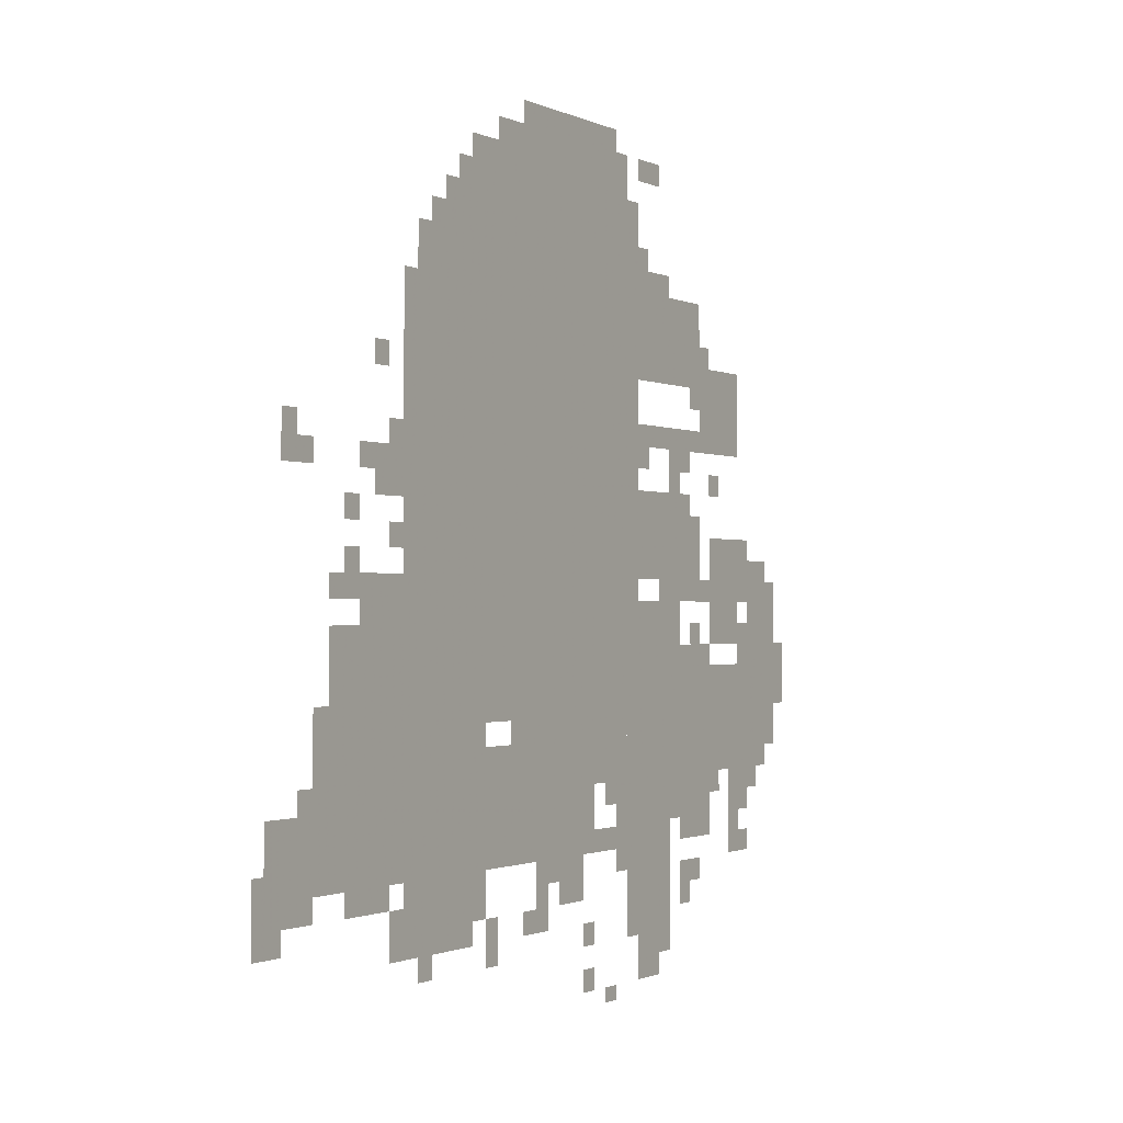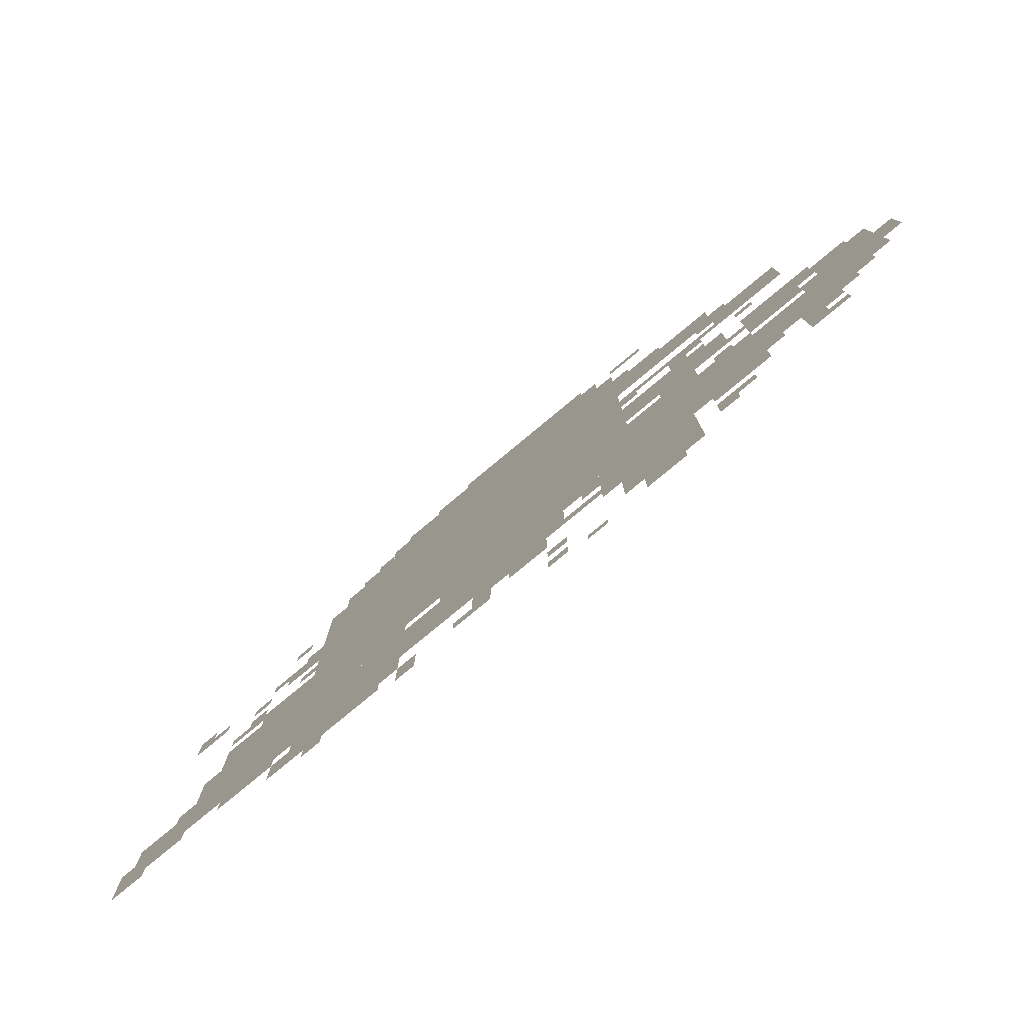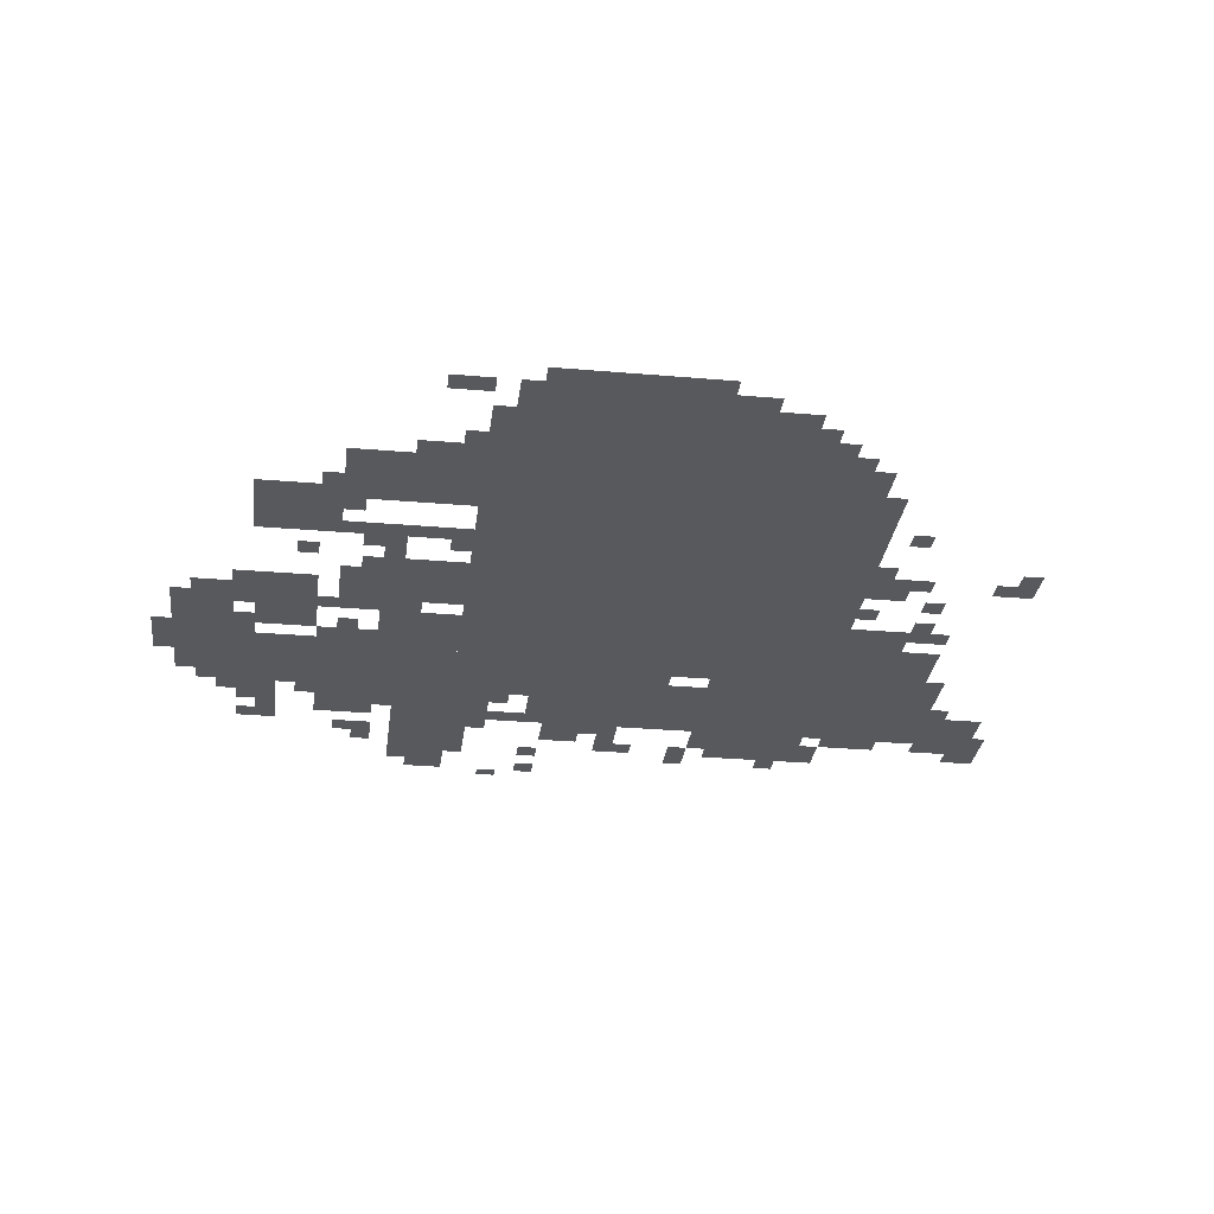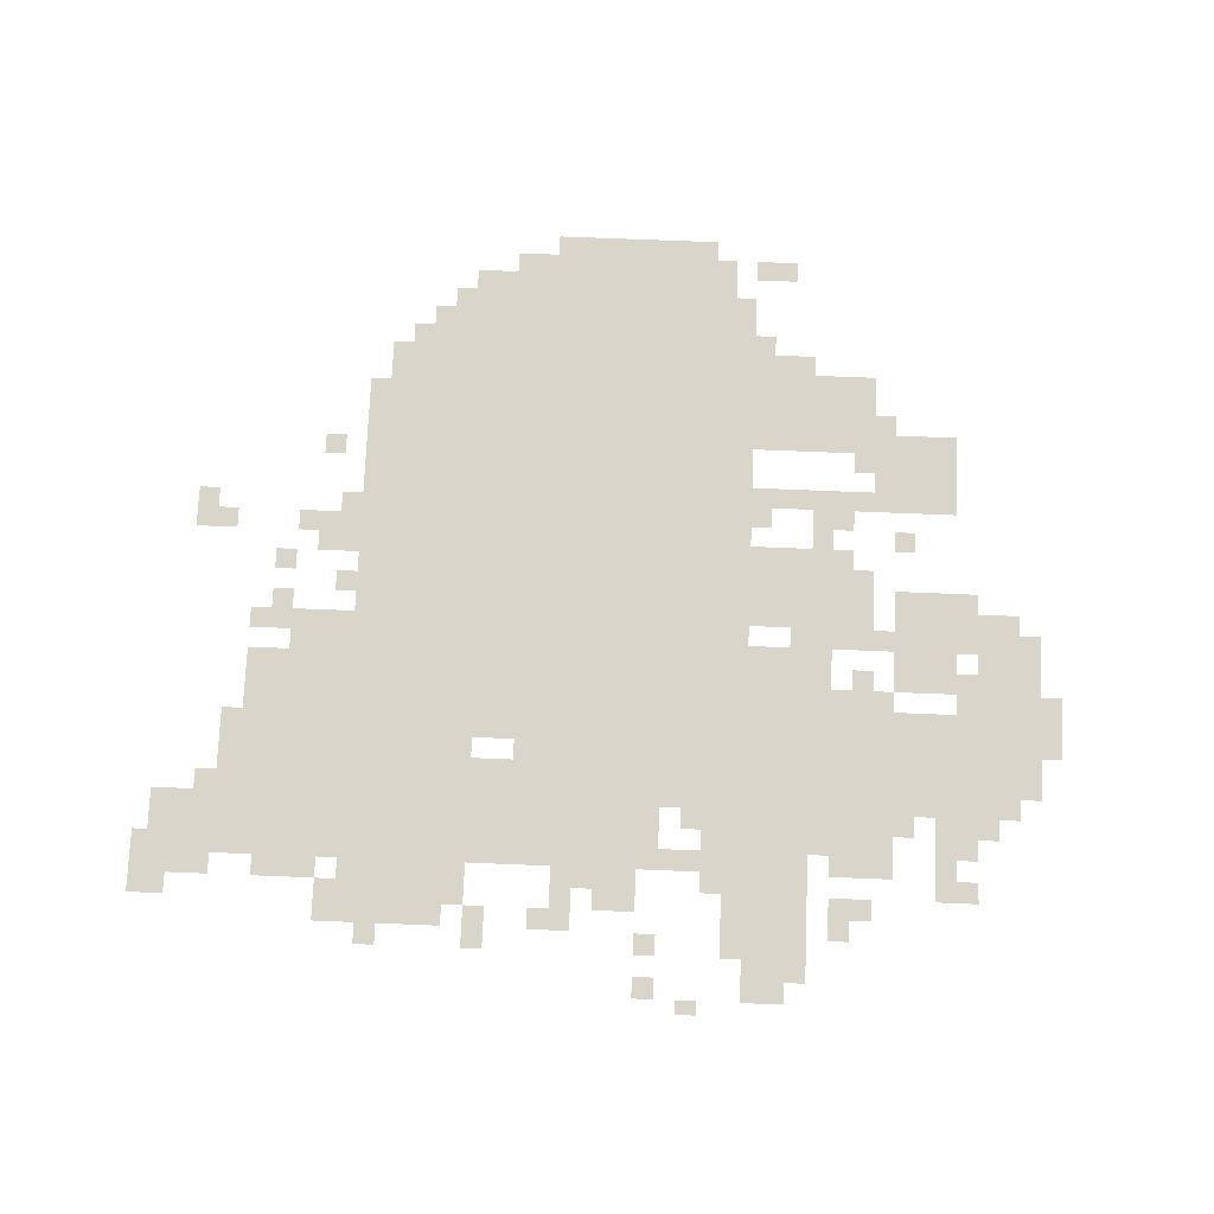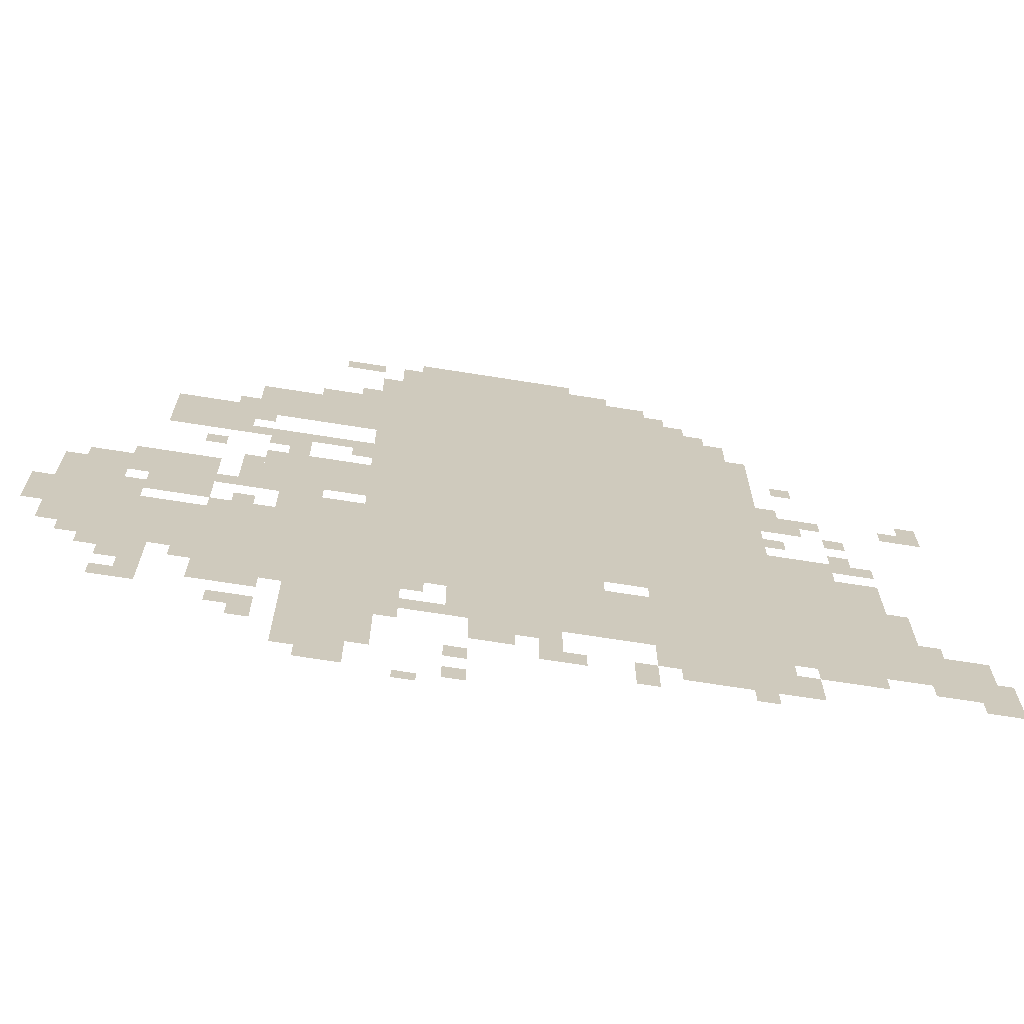
<metadata>
{"format":"obj","ext":"obj","renderer":"f3d","projection":"perspective","resolution":1024,"background":"white","views":[{"elev":-1.1,"azim":-59.7,"up":"+Y"},{"elev":-79.7,"azim":39.6,"up":"+Y"},{"elev":-29.7,"azim":172.8,"up":"+Z"},{"elev":74.2,"azim":2.3,"up":"+Z"},{"elev":-68.1,"azim":170.9,"up":"+Y"}]}
</metadata>
<code>
g canglong_g-mesh
v -480 405 0
v -480 725 0
v -1056 725 0
v -1056 405 0
v -480 725 0
v -480 1045 0
v -1056 1045 0
v -1056 725 0
v -512 1045 0
v -512 1205 0
v -864 1205 0
v -864 1045 0
v -608 213 0
v -608 373 0
v -960 373 0
v -960 213 0
v -960 213 0
v -960 373 0
v -1280 373 0
v -1280 213 0
v -64 309 0
v -64 469 0
v -288 469 0
v -288 309 0
v -1056 373 0
v -1056 533 0
v -1248 533 0
v -1248 373 0
v -288 309 0
v -288 469 0
v -480 469 0
v -480 309 0
v -288 885 0
v -288 1013 0
v -480 1013 0
v -480 885 0
v -320 597 0
v -320 725 0
v -480 725 0
v -480 597 0
v -160 789 0
v -160 917 0
v -288 917 0
v -288 789 0
v -928 117 0
v -928 213 0
v -1088 213 0
v -1088 117 0
v -160 501 0
v -160 661 0
v -256 661 0
v -256 501 0
v -352 469 0
v -352 565 0
v -480 565 0
v -480 469 0
v -1280 181 0
v -1280 309 0
v -1376 309 0
v -1376 181 0
v -384 181 0
v -384 309 0
v -480 309 0
v -480 181 0
v -384 53 0
v -384 181 0
v -480 181 0
v -480 53 0
v -256 213 0
v -256 309 0
v -352 309 0
v -352 213 0
v -864 1045 0
v -864 1141 0
v -960 1141 0
v -960 1045 0
v -1056 757 0
v -1056 981 0
v -1088 981 0
v -1088 757 0
v -1056 533 0
v -1056 757 0
v -1088 757 0
v -1088 533 0
v -1088 533 0
v -1088 597 0
v -1184 597 0
v -1184 533 0
v -64 533 0
v -64 629 0
v -128 629 0
v -128 533 0
v -480 373 0
v -480 405 0
v -672 405 0
v -672 373 0
v -672 373 0
v -672 405 0
v -832 405 0
v -832 373 0
v -480 213 0
v -480 373 0
v -512 373 0
v -512 213 0
v -1088 693 0
v -1088 757 0
v -1152 757 0
v -1152 693 0
v -640 149 0
v -640 213 0
v -704 213 0
v -704 149 0
v -128 245 0
v -128 309 0
v -192 309 0
v -192 245 0
v -544 309 0
v -544 373 0
v -608 373 0
v -608 309 0
v -32 341 0
v -32 469 0
v -64 469 0
v -64 341 0
v -480 85 0
v -480 213 0
v -512 213 0
v -512 85 0
v -544 1205 0
v -544 1237 0
v -672 1237 0
v -672 1205 0
v -32 469 0
v -32 597 0
v -64 597 0
v -64 469 0
v -672 1205 0
v -672 1237 0
v -800 1237 0
v -800 1205 0
v -64 469 0
v -64 533 0
v -128 533 0
v -128 469 0
v -896 373 0
v -896 405 0
v -992 405 0
v -992 373 0
v -288 789 0
v -288 821 0
v -384 821 0
v -384 789 0
v -512 181 0
v -512 277 0
v -544 277 0
v -544 181 0
v -512 277 0
v -512 373 0
v -544 373 0
v -544 277 0
v -256 565 0
v -256 597 0
v -352 597 0
v -352 565 0
v -384 789 0
v -384 821 0
v -480 821 0
v -480 789 0
v -1312 725 0
v -1312 789 0
v -1344 789 0
v -1344 725 0
v -320 757 0
v -320 789 0
v -384 789 0
v -384 757 0
v -128 469 0
v -128 533 0
v -160 533 0
v -160 469 0
v -1184 565 0
v -1184 629 0
v -1216 629 0
v -1216 565 0
v -1120 181 0
v -1120 213 0
v -1184 213 0
v -1184 181 0
v -416 1173 0
v -416 1205 0
v -480 1205 0
v -480 1173 0
v -960 1045 0
v -960 1109 0
v -992 1109 0
v -992 1045 0
v -864 1141 0
v -864 1173 0
v -928 1173 0
v -928 1141 0
v -1248 373 0
v -1248 437 0
v -1280 437 0
v -1280 373 0
v -1088 117 0
v -1088 181 0
v -1120 181 0
v -1120 117 0
v -288 149 0
v -288 181 0
v -352 181 0
v -352 149 0
v -416 21 0
v -416 53 0
v -480 53 0
v -480 21 0
v -864 85 0
v -864 149 0
v -896 149 0
v -896 85 0
v -160 181 0
v -160 245 0
v -192 245 0
v -192 181 0
v -352 245 0
v -352 309 0
v -384 309 0
v -384 245 0
v -896 149 0
v -896 213 0
v -928 213 0
v -928 149 0
v -544 213 0
v -544 245 0
v -608 245 0
v -608 213 0
v 0 437 0
v 0 501 0
v -32 501 0
v -32 437 0
v -256 469 0
v -256 501 0
v -320 501 0
v -320 469 0
v -384 1013 0
v -384 1045 0
v -448 1045 0
v -448 1013 0
v -288 629 0
v -288 693 0
v -320 693 0
v -320 629 0
v -128 597 0
v -128 661 0
v -160 661 0
v -160 597 0
v -480 1077 0
v -480 1141 0
v -512 1141 0
v -512 1077 0
v -352 565 0
v -352 597 0
v -416 597 0
v -416 565 0
v -736 149 0
v -736 213 0
v -768 213 0
v -768 149 0
v -992 373 0
v -992 405 0
v -1056 405 0
v -1056 373 0
v -1376 181 0
v -1376 245 0
v -1399 245 0
v -1399 181 0
v -1280 725 0
v -1280 757 0
v -1312 757 0
v -1312 725 0
v -224 277 0
v -224 309 0
v -256 309 0
v -256 277 0
v -544 277 0
v -544 309 0
v -576 309 0
v -576 277 0
v -1216 565 0
v -1216 597 0
v -1248 597 0
v -1248 565 0
v -1088 629 0
v -1088 661 0
v -1120 661 0
v -1120 629 0
v -1184 661 0
v -1184 693 0
v -1216 693 0
v -1216 661 0
v -96 277 0
v -96 309 0
v -128 309 0
v -128 277 0
v -1280 309 0
v -1280 341 0
v -1312 341 0
v -1312 309 0
v -288 501 0
v -288 533 0
v -320 533 0
v -320 501 0
v -1024 85 0
v -1024 117 0
v -1056 117 0
v -1056 85 0
v -608 85 0
v -608 117 0
v -640 117 0
v -640 85 0
v -544 0 0
v -544 21 0
v -576 21 0
v -576 0 0
v -608 21 0
v -608 53 0
v -640 53 0
v -640 21 0
v -768 117 0
v -768 149 0
v -800 149 0
v -800 117 0
v -704 181 0
v -704 213 0
v -736 213 0
v -736 181 0
v -128 181 0
v -128 213 0
v -160 213 0
v -160 181 0
v -320 117 0
v -320 149 0
v -352 149 0
v -352 117 0
v -1344 149 0
v -1344 181 0
v -1376 181 0
v -1376 149 0
v -1152 725 0
v -1152 757 0
v -1184 757 0
v -1184 725 0
v -288 597 0
v -288 629 0
v -320 629 0
v -320 597 0
v -128 565 0
v -128 597 0
v -160 597 0
v -160 565 0
v -480 1045 0
v -480 1077 0
v -512 1077 0
v -512 1045 0
v -448 1013 0
v -448 1045 0
v -480 1045 0
v -480 1013 0
v 0 405 0
v 0 437 0
v -32 437 0
v -32 405 0
v -1184 181 0
v -1184 213 0
v -1216 213 0
v -1216 181 0
v -736 117 0
v -736 149 0
v -768 149 0
v -768 117 0
v -320 469 0
v -320 501 0
v -352 501 0
v -352 469 0
v -1376 149 0
v -1376 181 0
v -1399 181 0
v -1399 149 0
v -1088 757 0
v -1088 789 0
v -1120 789 0
v -1120 757 0
v -448 757 0
v -448 789 0
v -480 789 0
v -480 757 0
v -352 725 0
v -352 757 0
v -384 757 0
v -384 725 0
v -224 725 0
v -224 757 0
v -256 757 0
v -256 725 0
v -1120 853 0
v -1120 885 0
v -1152 885 0
v -1152 853 0
v -992 1045 0
v -992 1077 0
v -1024 1077 0
v -1024 1045 0
v -448 1045 0
v -448 1077 0
v -480 1077 0
v -480 1045 0
v -288 853 0
v -288 885 0
v -320 885 0
v -320 853 0
v -256 917 0
v -256 949 0
v -288 949 0
v -288 917 0
g canglong_g-mesh_0
f 3 2 1
f 1 4 3
f 7 6 5
f 5 8 7
f 11 10 9
f 9 12 11
f 15 14 13
f 13 16 15
f 19 18 17
f 17 20 19
f 23 22 21
f 21 24 23
f 27 26 25
f 25 28 27
f 31 30 29
f 29 32 31
f 35 34 33
f 33 36 35
f 39 38 37
f 37 40 39
f 43 42 41
f 41 44 43
f 47 46 45
f 45 48 47
f 51 50 49
f 49 52 51
f 55 54 53
f 53 56 55
f 59 58 57
f 57 60 59
f 63 62 61
f 61 64 63
f 67 66 65
f 65 68 67
f 71 70 69
f 69 72 71
f 75 74 73
f 73 76 75
f 79 78 77
f 77 80 79
f 83 82 81
f 81 84 83
f 87 86 85
f 85 88 87
f 91 90 89
f 89 92 91
f 95 94 93
f 93 96 95
f 99 98 97
f 97 100 99
f 103 102 101
f 101 104 103
f 107 106 105
f 105 108 107
f 111 110 109
f 109 112 111
f 115 114 113
f 113 116 115
f 119 118 117
f 117 120 119
f 123 122 121
f 121 124 123
f 127 126 125
f 125 128 127
f 131 130 129
f 129 132 131
f 135 134 133
f 133 136 135
f 139 138 137
f 137 140 139
f 143 142 141
f 141 144 143
f 147 146 145
f 145 148 147
f 151 150 149
f 149 152 151
f 155 154 153
f 153 156 155
f 159 158 157
f 157 160 159
f 163 162 161
f 161 164 163
f 167 166 165
f 165 168 167
f 171 170 169
f 169 172 171
f 175 174 173
f 173 176 175
f 179 178 177
f 177 180 179
f 183 182 181
f 181 184 183
f 187 186 185
f 185 188 187
f 191 190 189
f 189 192 191
f 195 194 193
f 193 196 195
f 199 198 197
f 197 200 199
f 203 202 201
f 201 204 203
f 207 206 205
f 205 208 207
f 211 210 209
f 209 212 211
f 215 214 213
f 213 216 215
f 219 218 217
f 217 220 219
f 223 222 221
f 221 224 223
f 227 226 225
f 225 228 227
f 231 230 229
f 229 232 231
f 235 234 233
f 233 236 235
f 239 238 237
f 237 240 239
f 243 242 241
f 241 244 243
f 247 246 245
f 245 248 247
f 251 250 249
f 249 252 251
f 255 254 253
f 253 256 255
f 259 258 257
f 257 260 259
f 263 262 261
f 261 264 263
f 267 266 265
f 265 268 267
f 271 270 269
f 269 272 271
f 275 274 273
f 273 276 275
f 279 278 277
f 277 280 279
f 283 282 281
f 281 284 283
f 287 286 285
f 285 288 287
f 291 290 289
f 289 292 291
f 295 294 293
f 293 296 295
f 299 298 297
f 297 300 299
f 303 302 301
f 301 304 303
f 307 306 305
f 305 308 307
f 311 310 309
f 309 312 311
f 315 314 313
f 313 316 315
f 319 318 317
f 317 320 319
f 323 322 321
f 321 324 323
f 327 326 325
f 325 328 327
f 331 330 329
f 329 332 331
f 335 334 333
f 333 336 335
f 339 338 337
f 337 340 339
f 343 342 341
f 341 344 343
f 347 346 345
f 345 348 347
f 351 350 349
f 349 352 351
f 355 354 353
f 353 356 355
f 359 358 357
f 357 360 359
f 363 362 361
f 361 364 363
f 367 366 365
f 365 368 367
f 371 370 369
f 369 372 371
f 375 374 373
f 373 376 375
f 379 378 377
f 377 380 379
f 383 382 381
f 381 384 383
f 387 386 385
f 385 388 387
f 391 390 389
f 389 392 391
f 395 394 393
f 393 396 395
f 399 398 397
f 397 400 399
f 403 402 401
f 401 404 403
f 407 406 405
f 405 408 407
f 411 410 409
f 409 412 411
f 415 414 413
f 413 416 415
f 419 418 417
f 417 420 419
f 423 422 421
f 421 424 423

</code>
